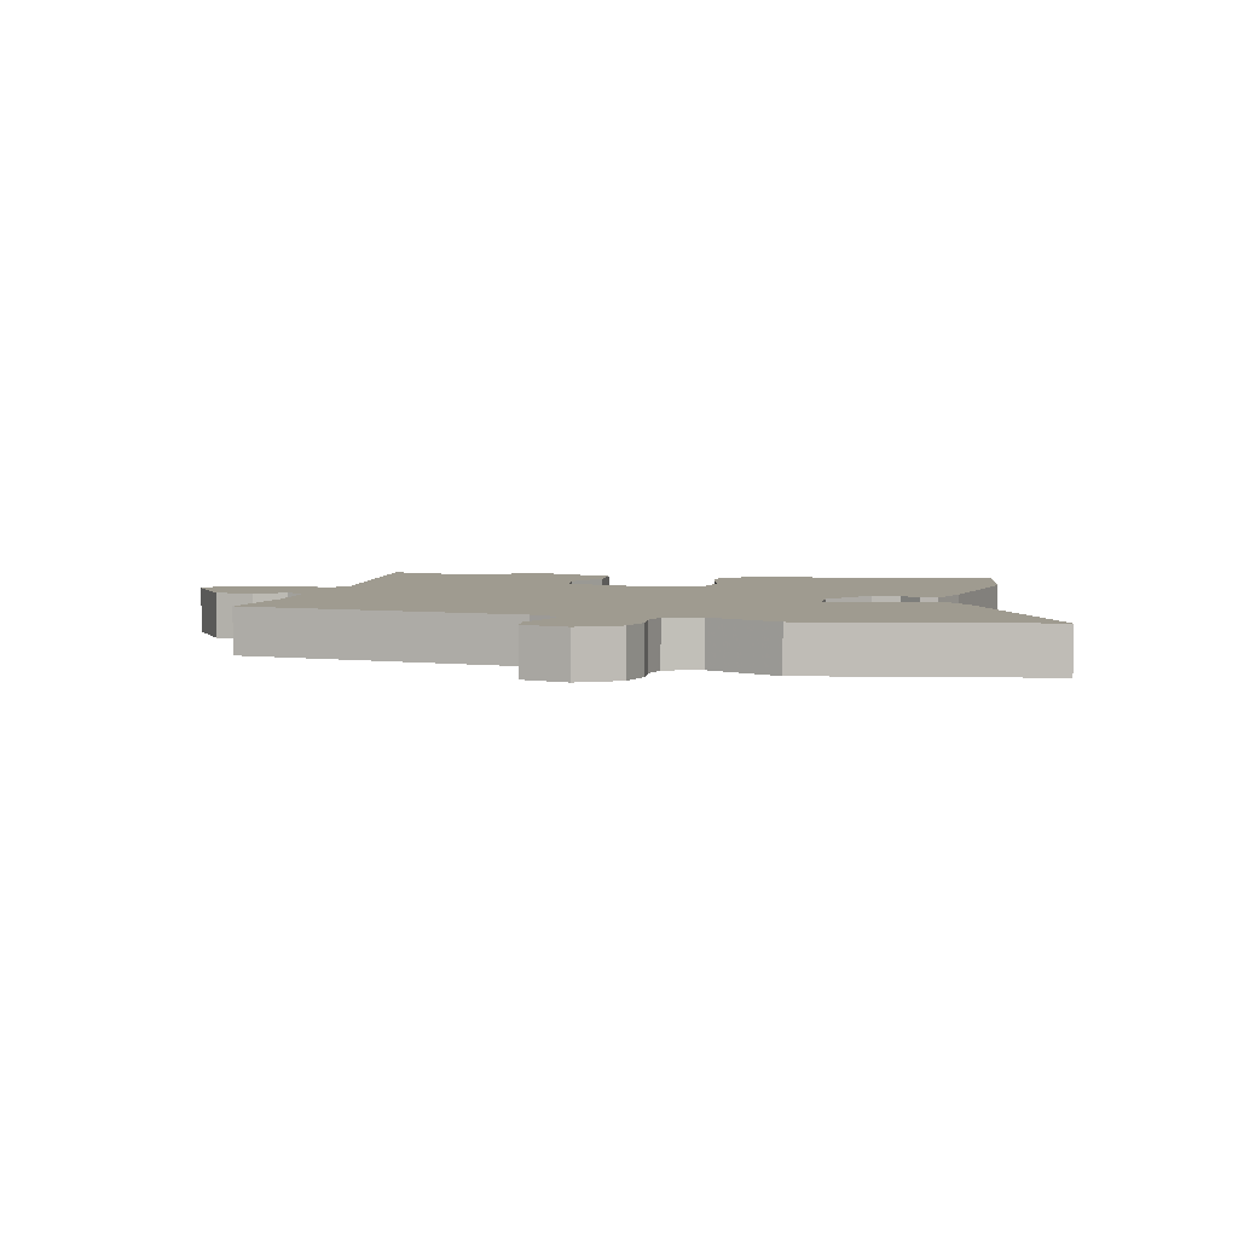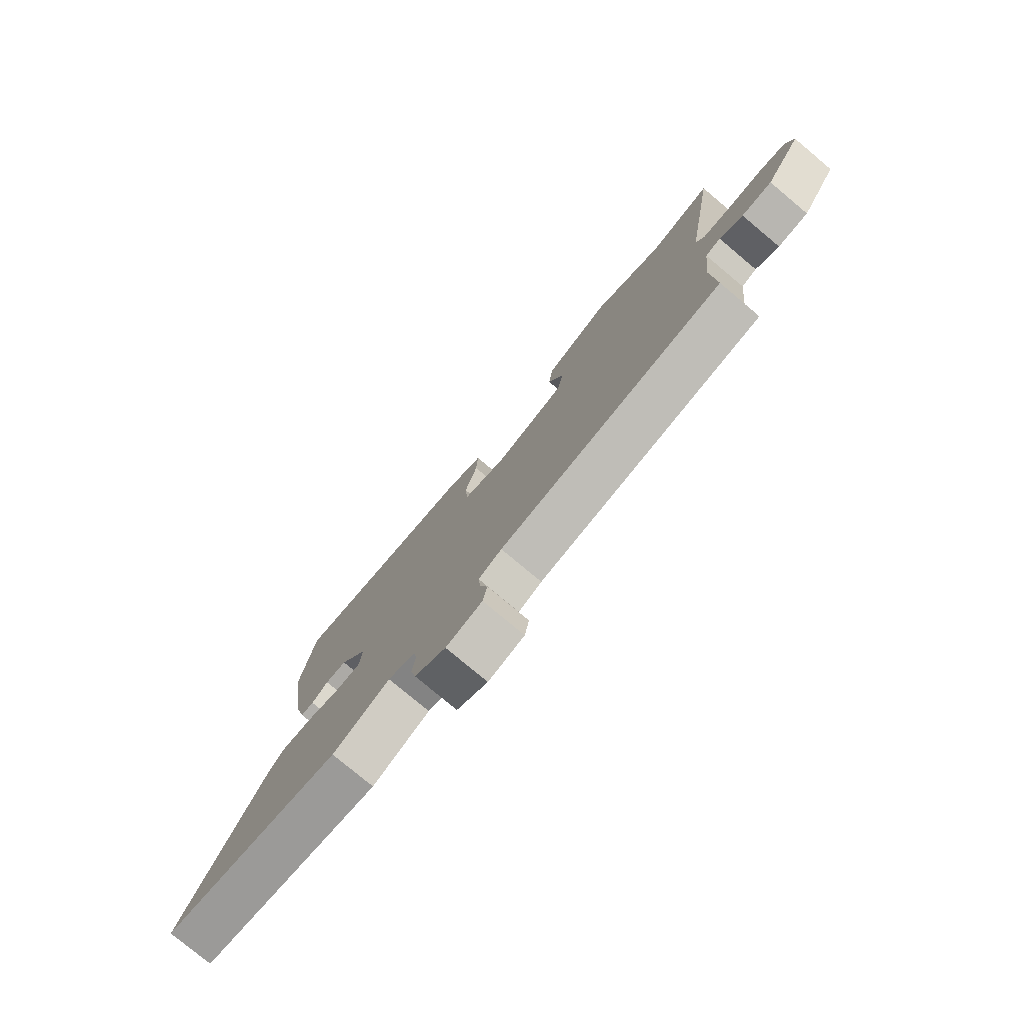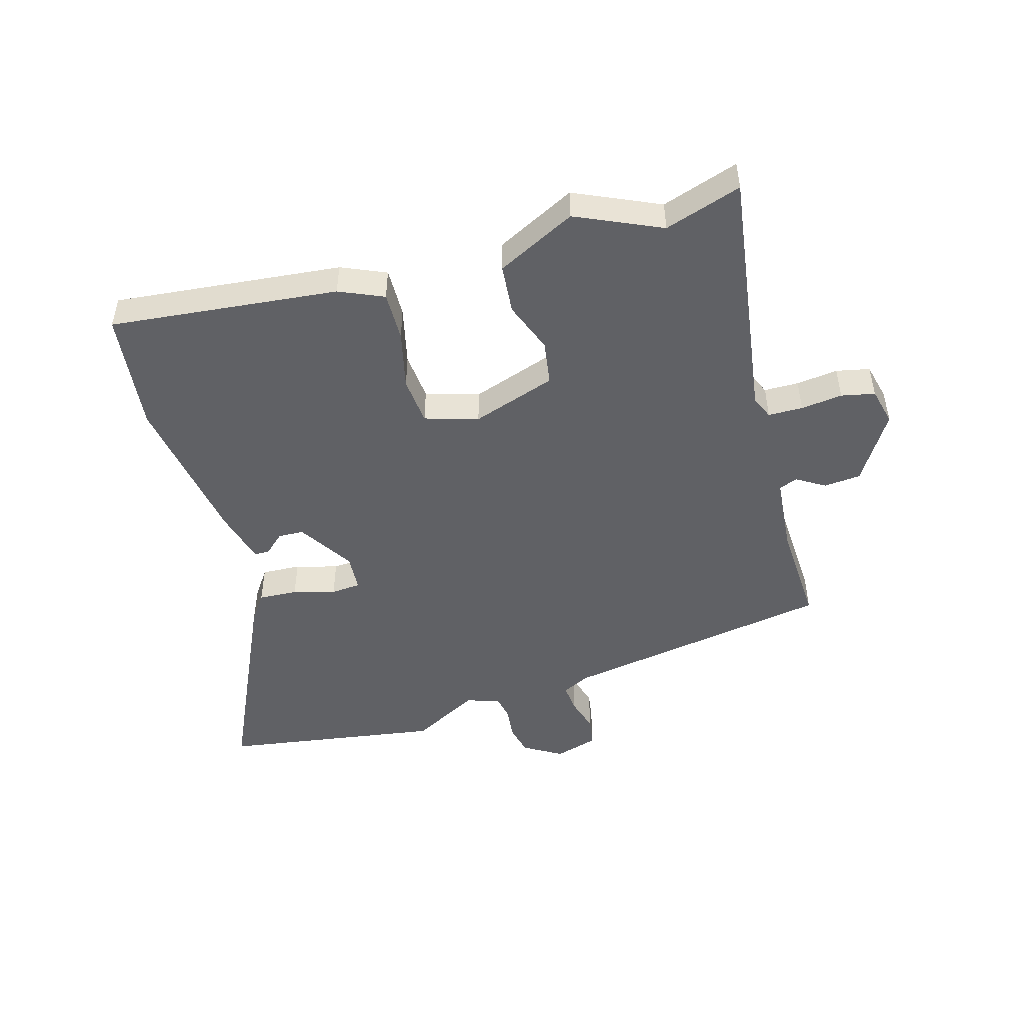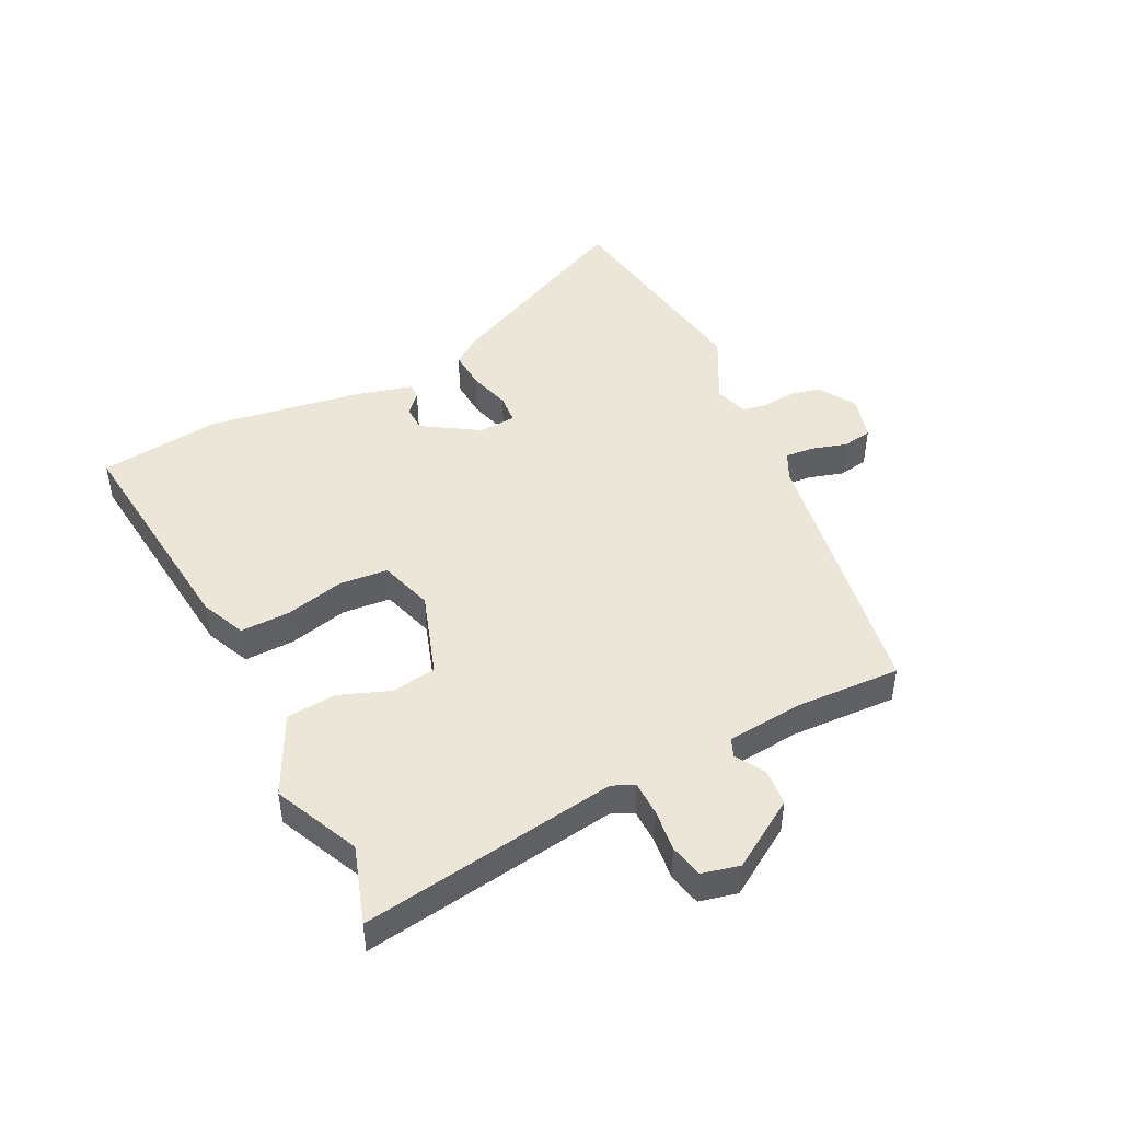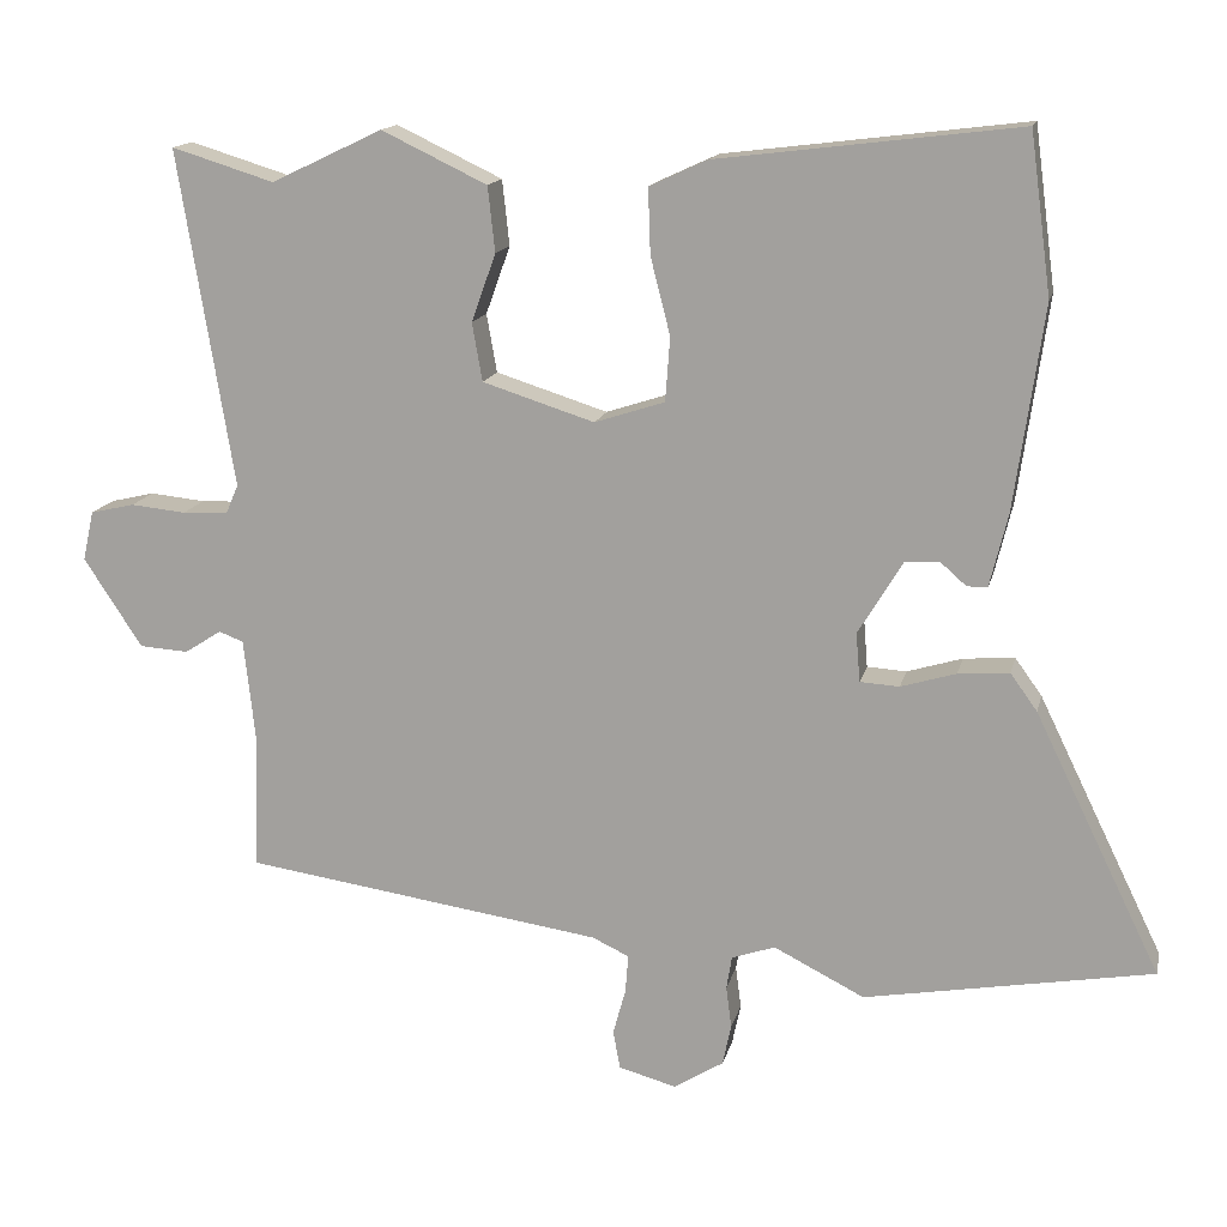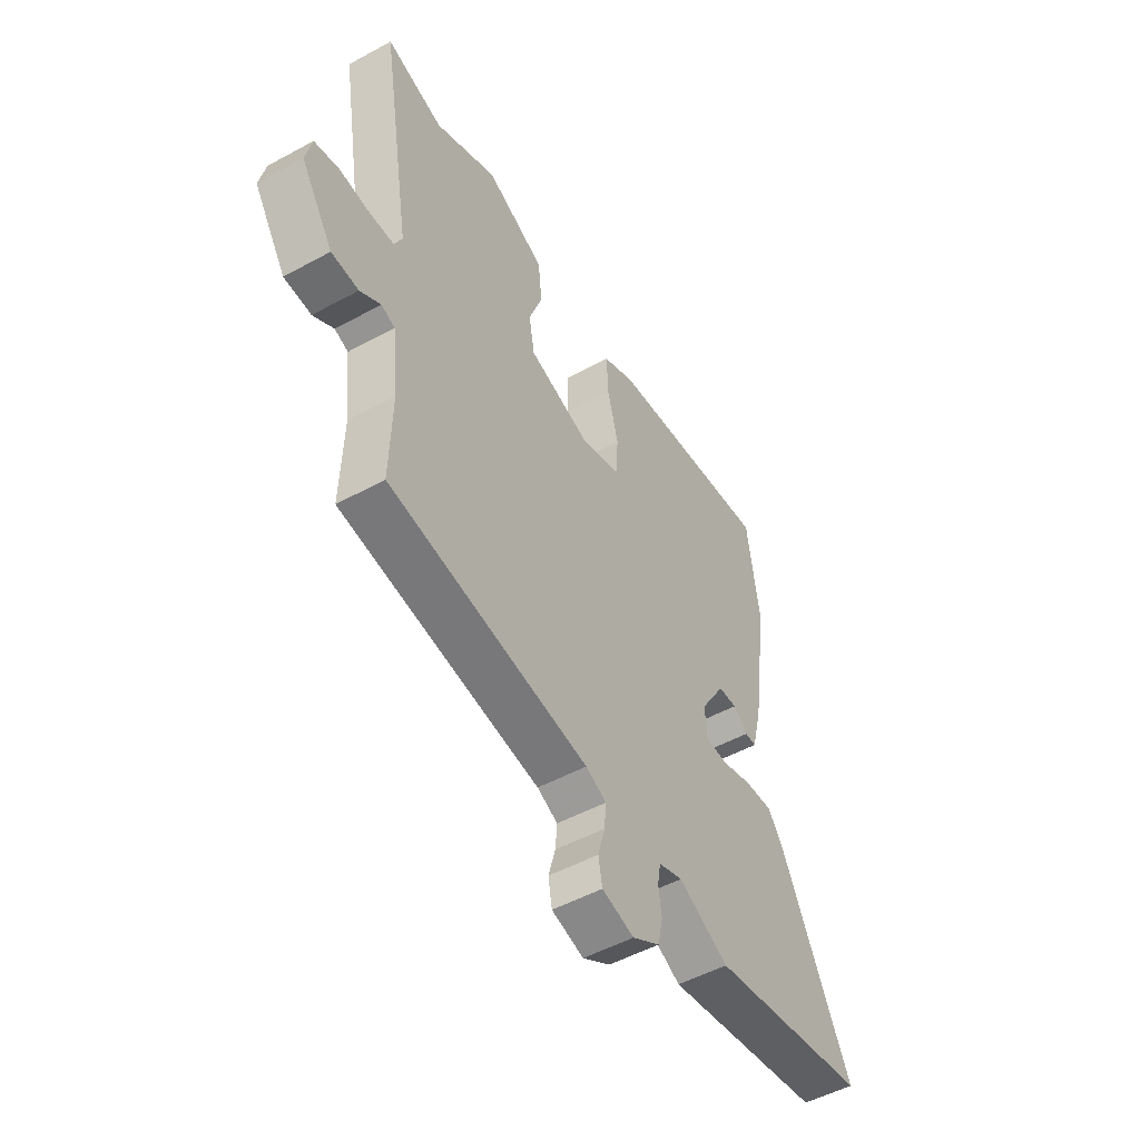
<metadata>
{"format":"obj","ext":"obj","renderer":"f3d","projection":"perspective","resolution":1024,"background":"white","views":[{"elev":4.1,"azim":-166.3,"up":"+Y"},{"elev":-78.3,"azim":50.1,"up":"+Z"},{"elev":-48.6,"azim":17.1,"up":"+Y"},{"elev":46.2,"azim":64.4,"up":"+Y"},{"elev":14.8,"azim":-167.4,"up":"+Z"},{"elev":-50.9,"azim":120.8,"up":"+Z"}]}
</metadata>
<code>
v 0.491 0.07 -0.414
v 0.035 0.07 -0.481
v -0.012 0.07 -0.503
v -0.008 0.07 -0.552
v 0.008 0.07 -0.61
v -0.001 0.07 -0.659
v -0.074 0.07 -0.679
v -0.137 0.07 -0.64
v -0.148 0.07 -0.588
v -0.141 0.07 -0.535
v -0.148 0.07 -0.493
v -0.203 0.07 -0.474
v -0.318 0.07 -0.532
v -0.683 0.07 -0.468
v -0.523 0.07 -0.139
v -0.489 0.07 -0.092
v -0.424 0.07 -0.097
v -0.354 0.07 -0.118
v -0.304 0.07 -0.115
v -0.299 0.07 -0.053
v -0.356 0.07 0.041
v -0.399 0.07 0.043
v -0.432 0.07 0.014
v -0.458 0.07 0.014
v -0.481 0.07 0.107
v -0.518 0.07 0.366
v -0.491 0.07 0.569
v -0.109 0.07 0.522
v -0.035 0.07 0.488
v -0.038 0.07 0.405
v -0.063 0.07 0.307
v -0.057 0.07 0.226
v 0.032 0.07 0.197
v 0.174 0.07 0.242
v 0.187 0.07 0.316
v 0.156 0.07 0.402
v 0.165 0.07 0.485
v 0.299 0.07 0.549
v 0.44 0.07 0.482
v 0.57 0.07 0.522
v 0.5 0.07 0.095
v 0.516 0.07 0.058
v 0.574 0.07 0.056
v 0.644 0.07 0.063
v 0.7 0.07 0.05
v 0.714 0.07 -0.013
v 0.64 0.07 -0.126
v 0.578 0.07 -0.13
v 0.531 0.07 -0.1
v 0.5 0.07 -0.112
v 0.486 0.07 -0.241
v 0.491 0 -0.414
v 0.035 0 -0.481
v -0.012 0 -0.503
v -0.008 0 -0.552
v 0.008 0 -0.61
v -0.001 0 -0.659
v -0.074 0 -0.679
v -0.137 0 -0.64
v -0.148 0 -0.588
v -0.141 0 -0.535
v -0.148 0 -0.493
v -0.203 0 -0.474
v -0.318 0 -0.532
v -0.683 0 -0.468
v -0.523 0 -0.139
v -0.489 0 -0.092
v -0.424 0 -0.097
v -0.354 0 -0.118
v -0.304 0 -0.115
v -0.299 0 -0.053
v -0.356 0 0.041
v -0.399 0 0.043
v -0.432 0 0.014
v -0.458 0 0.014
v -0.481 0 0.107
v -0.518 0 0.366
v -0.491 0 0.569
v -0.109 0 0.522
v -0.035 0 0.488
v -0.038 0 0.405
v -0.063 0 0.307
v -0.057 0 0.226
v 0.032 0 0.197
v 0.174 0 0.242
v 0.187 0 0.316
v 0.156 0 0.402
v 0.165 0 0.485
v 0.299 0 0.549
v 0.44 0 0.482
v 0.57 0 0.522
v 0.5 0 0.095
v 0.516 0 0.058
v 0.574 0 0.056
v 0.644 0 0.063
v 0.7 0 0.05
v 0.714 0 -0.013
v 0.64 0 -0.126
v 0.578 0 -0.13
v 0.531 0 -0.1
v 0.5 0 -0.112
v 0.486 0 -0.241
f 46 47 48 49
f 46 49 50
f 43 44 45 46
f 42 43 46 50
f 41 42 50 51
f 39 40 41
f 38 39 41 51
f 35 36 37 38
f 34 35 38 51
f 28 29 30 31
f 28 31 32
f 27 28 32
f 26 27 32
f 25 26 32 33
f 22 23 24 25
f 21 22 25 33
f 15 16 17 18
f 15 18 19
f 12 13 14 15
f 11 12 15 19
f 7 8 9 10
f 7 10 11
f 4 5 6 7
f 3 4 7 11
f 2 3 11 19
f 20 21 33 34
f 19 20 34 51
f 1 2 19 51
f 100 99 98 97
f 101 100 97
f 97 96 95 94
f 101 97 94 93
f 102 101 93 92
f 92 91 90
f 102 92 90 89
f 89 88 87 86
f 102 89 86 85
f 82 81 80 79
f 83 82 79
f 83 79 78
f 83 78 77
f 84 83 77 76
f 76 75 74 73
f 84 76 73 72
f 69 68 67 66
f 70 69 66
f 66 65 64 63
f 70 66 63 62
f 61 60 59 58
f 62 61 58
f 58 57 56 55
f 62 58 55 54
f 70 62 54 53
f 85 84 72 71
f 102 85 71 70
f 102 70 53 52
f 1 52 53 2
f 2 53 54 3
f 3 54 55 4
f 4 55 56 5
f 5 56 57 6
f 6 57 58 7
f 7 58 59 8
f 8 59 60 9
f 9 60 61 10
f 10 61 62 11
f 11 62 63 12
f 12 63 64 13
f 13 64 65 14
f 14 65 66 15
f 15 66 67 16
f 16 67 68 17
f 17 68 69 18
f 18 69 70 19
f 19 70 71 20
f 20 71 72 21
f 21 72 73 22
f 22 73 74 23
f 23 74 75 24
f 24 75 76 25
f 25 76 77 26
f 26 77 78 27
f 27 78 79 28
f 28 79 80 29
f 29 80 81 30
f 30 81 82 31
f 31 82 83 32
f 32 83 84 33
f 33 84 85 34
f 34 85 86 35
f 35 86 87 36
f 36 87 88 37
f 37 88 89 38
f 38 89 90 39
f 39 90 91 40
f 40 91 92 41
f 41 92 93 42
f 42 93 94 43
f 43 94 95 44
f 44 95 96 45
f 45 96 97 46
f 46 97 98 47
f 47 98 99 48
f 48 99 100 49
f 49 100 101 50
f 50 101 102 51
f 51 102 52 1

</code>
